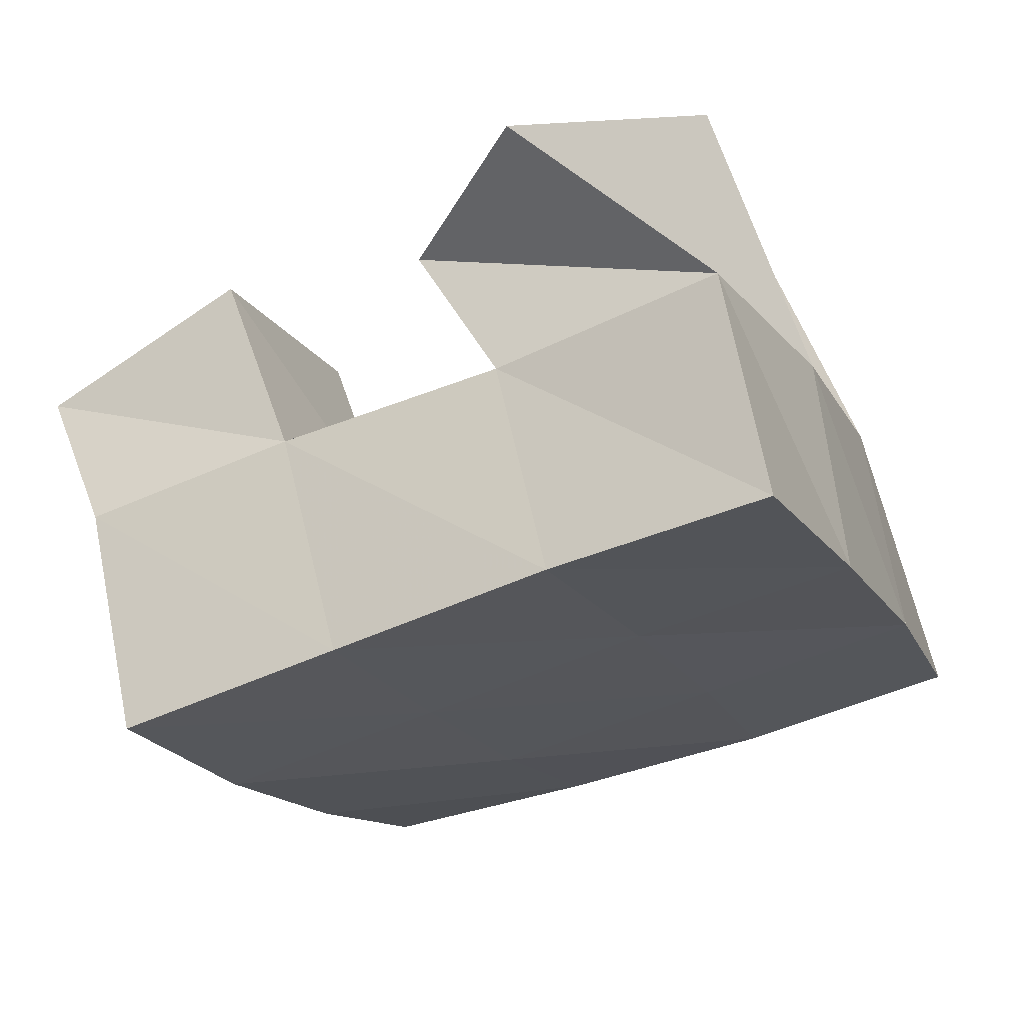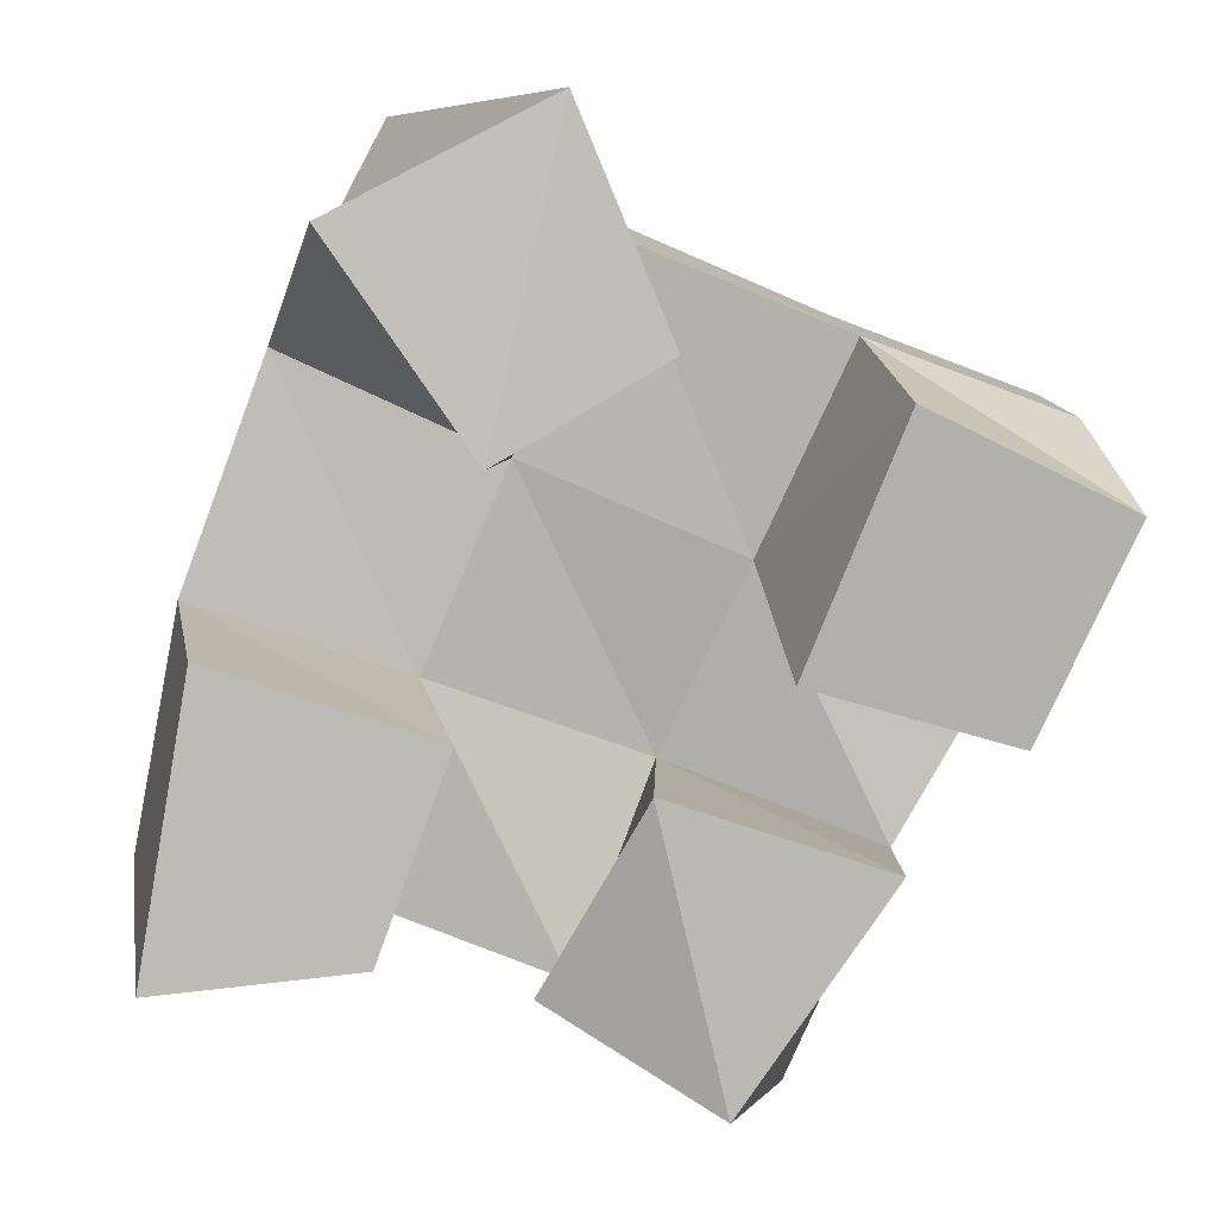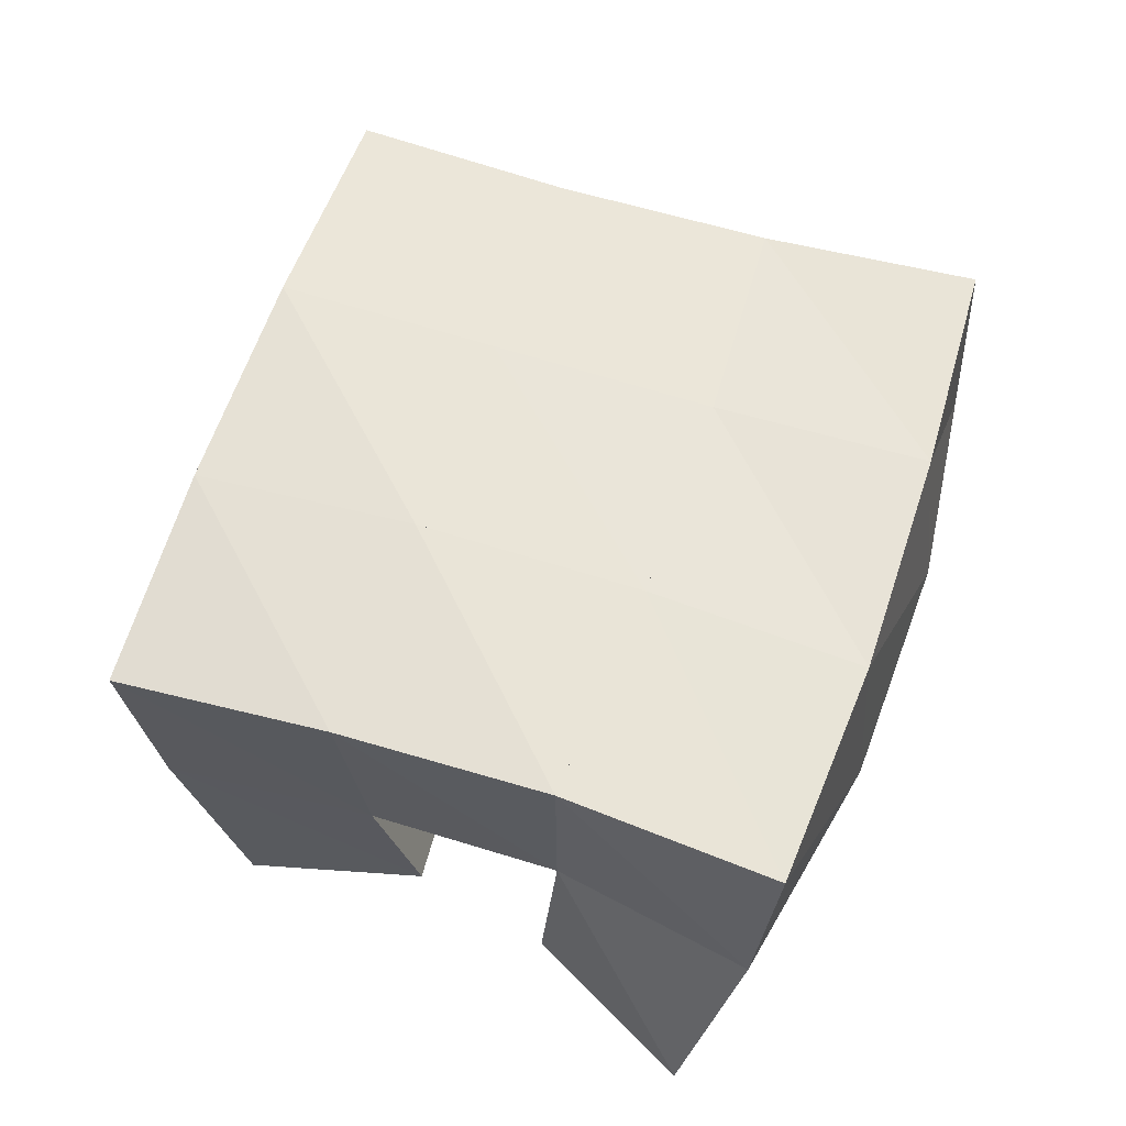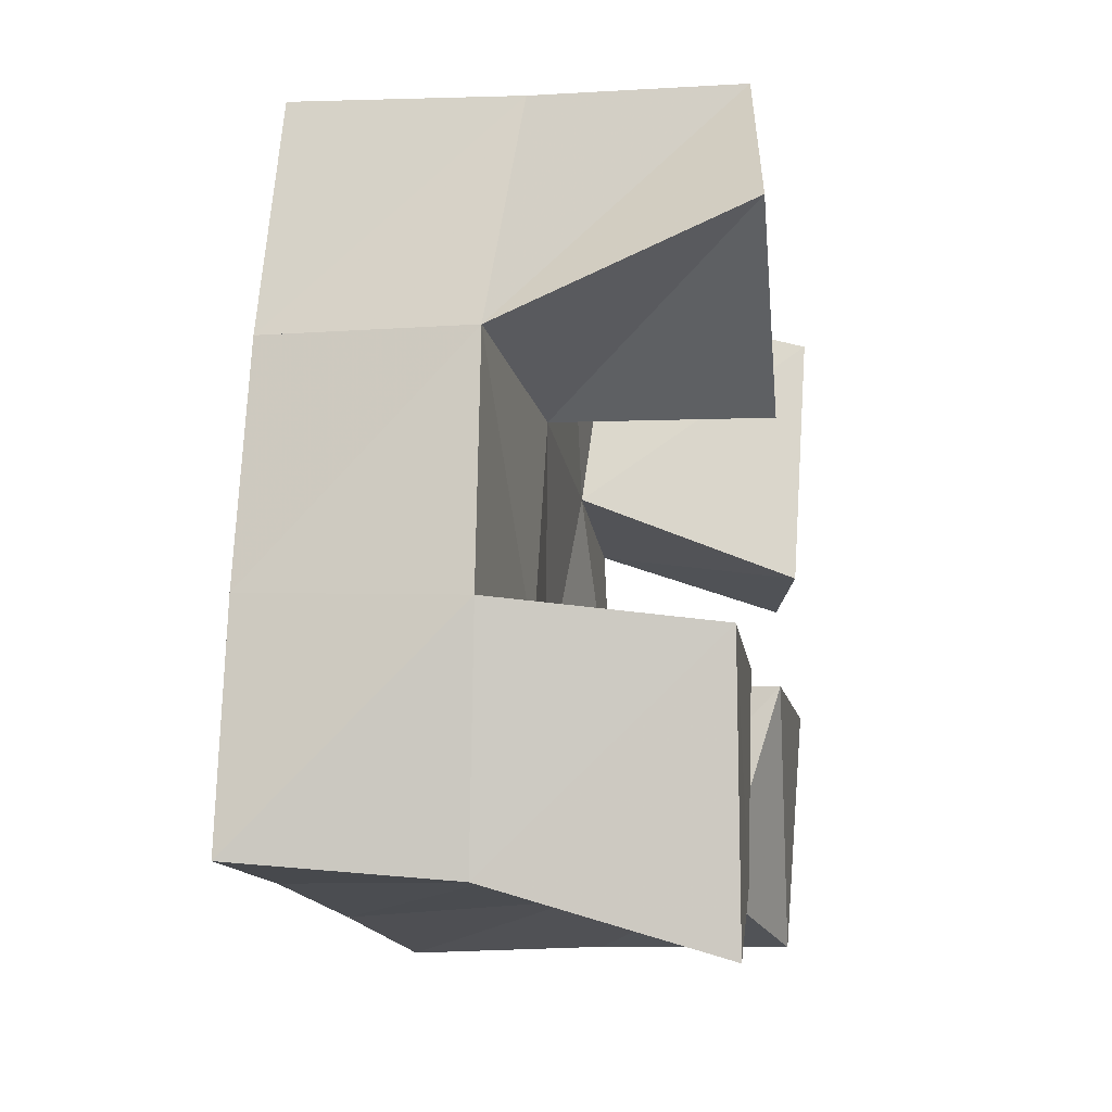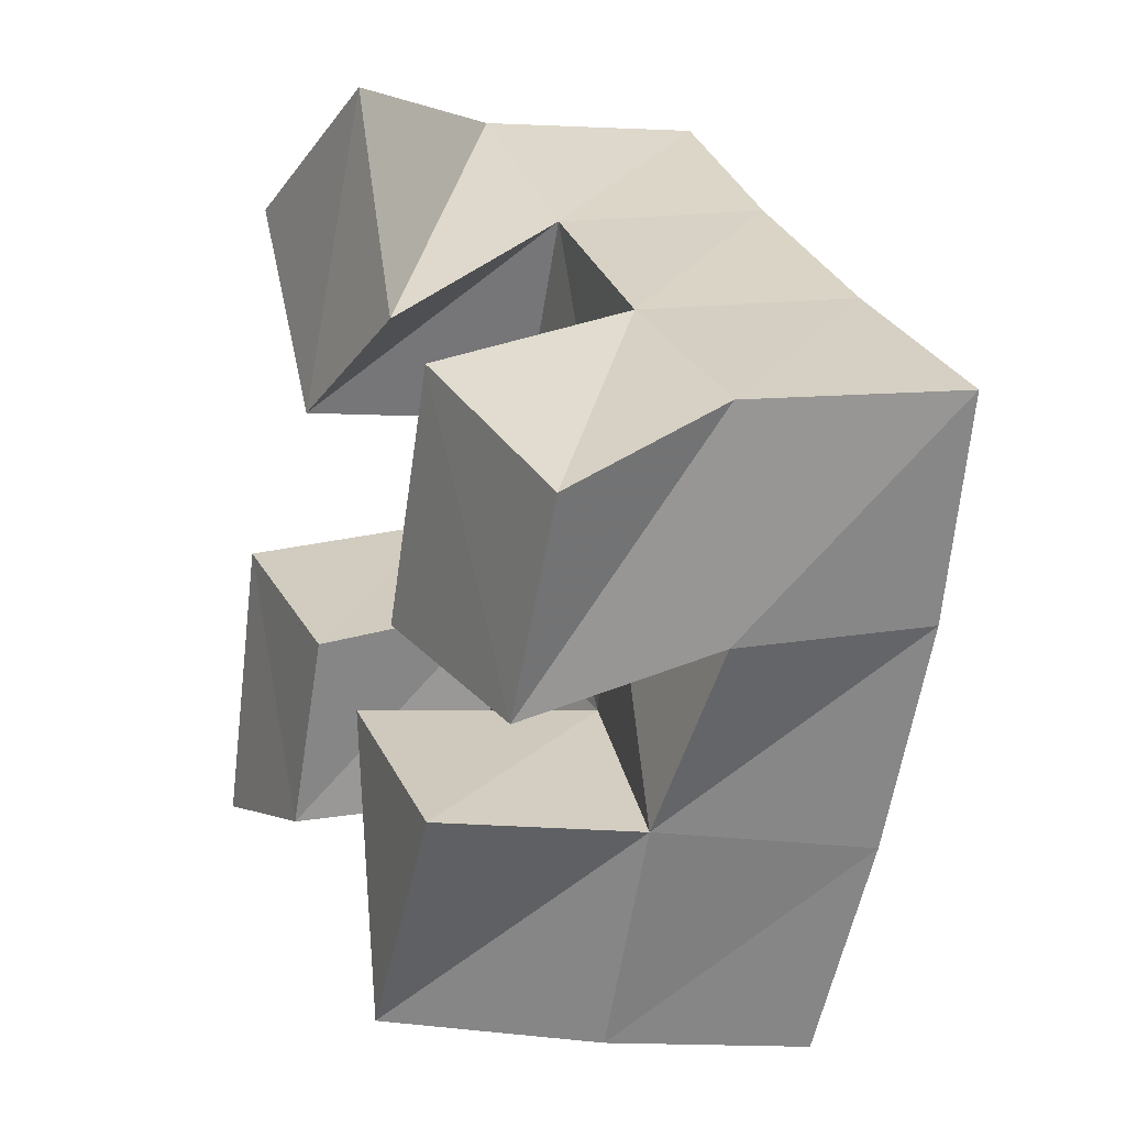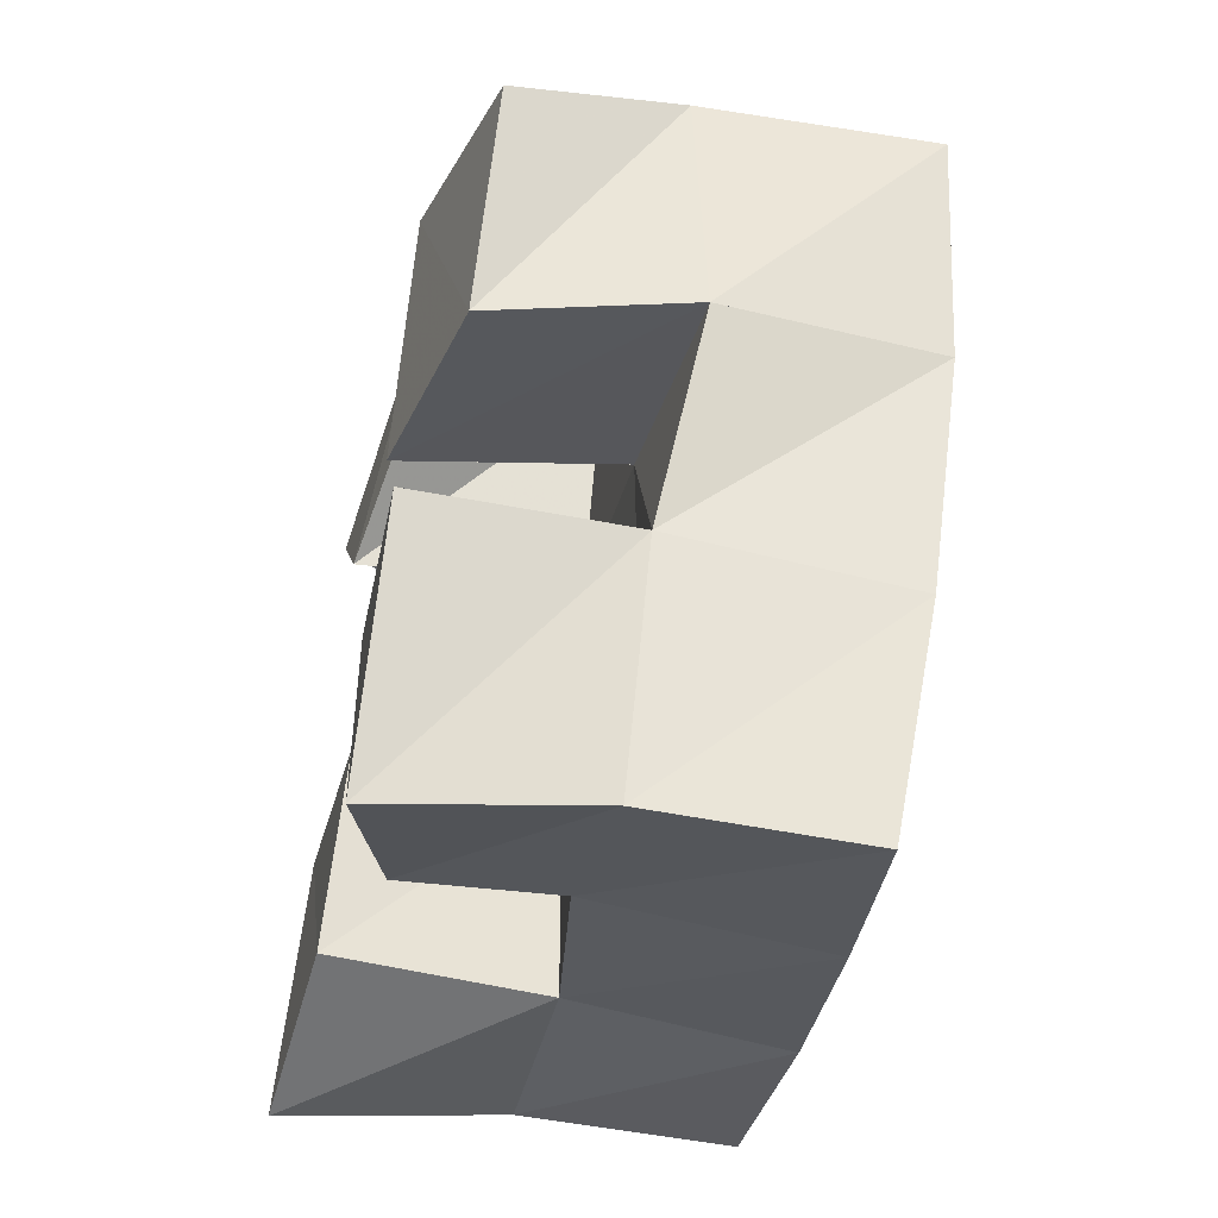
<metadata>
{"format":"obj","ext":"obj","renderer":"f3d","projection":"perspective","resolution":1024,"background":"white","views":[{"elev":66.8,"azim":166.6,"up":"+Z"},{"elev":7.9,"azim":-2.6,"up":"+Z"},{"elev":60.6,"azim":-139.4,"up":"+Y"},{"elev":6.4,"azim":-80.5,"up":"+Z"},{"elev":5.3,"azim":67.9,"up":"+Z"},{"elev":-51.3,"azim":77.8,"up":"+Z"}]}
</metadata>
<code>
v 1.028 0.1 0.08832
v 1.022 0.1505 0.1031
v 1.072 0.1028 0.09207
v 1.068 0.1509 0.09352
v 1.038 0.1026 0.1507
v 1.032 0.1512 0.1559
v 1.087 0.1041 0.1345
v 1.08 0.1485 0.1402
v 1.15 0.1 0.1458
v 1.147 0.1489 0.1635
v 1.195 0.108 0.1318
v 1.199 0.1513 0.1442
v 1.172 0.1 0.198
v 1.167 0.1453 0.2083
v 1.217 0.1088 0.1761
v 1.212 0.1458 0.1918
v 1.062 0.1 0.2309
v 1.05 0.1533 0.206
v 1.093 0.1 0.186
v 1.099 0.1486 0.1842
v 1.109 0.1074 0.255
v 1.074 0.1488 0.2509
v 1.129 0.1072 0.2065
v 1.121 0.1479 0.2271
v 1.102 0.1119 0.08374
v 1.11 0.1447 0.07841
v 1.139 0.1 0.06256
v 1.153 0.145 0.05693
v 1.124 0.101 0.1251
v 1.128 0.1542 0.1225
v 1.171 0.1 0.1097
v 1.175 0.1455 0.1051
v 1.019 0.1992 0.106
v 1.066 0.1996 0.09059
v 1.035 0.1998 0.1548
v 1.082 0.1999 0.1386
v 1.055 0.2002 0.2035
v 1.101 0.1983 0.1847
v 1.077 0.1988 0.2502
v 1.122 0.1959 0.2301
v 1.111 0.1962 0.07232
v 1.13 0.1994 0.1192
v 1.148 0.1985 0.1653
v 1.167 0.1957 0.2107
v 1.157 0.1908 0.05236
v 1.176 0.1961 0.09838
v 1.195 0.1986 0.1462
v 1.213 0.1963 0.1932
f 1 2 4
f 3 1 4
f 2 6 8
f 4 2 8
f 6 5 7
f 8 6 7
f 5 1 3
f 7 5 3
f 8 7 3
f 4 8 3
f 2 1 5
f 6 2 5
f 9 10 12
f 11 9 12
f 10 14 16
f 12 10 16
f 14 13 15
f 16 14 15
f 13 9 11
f 15 13 11
f 16 15 11
f 12 16 11
f 10 9 13
f 14 10 13
f 17 18 20
f 19 17 20
f 18 22 24
f 20 18 24
f 22 21 23
f 24 22 23
f 21 17 19
f 23 21 19
f 24 23 19
f 20 24 19
f 18 17 21
f 22 18 21
f 25 26 28
f 27 25 28
f 26 30 32
f 28 26 32
f 30 29 31
f 32 30 31
f 29 25 27
f 31 29 27
f 32 31 27
f 28 32 27
f 26 25 29
f 30 26 29
f 2 33 34
f 4 2 34
f 33 35 36
f 34 33 36
f 35 6 8
f 36 35 8
f 6 2 4
f 8 6 4
f 36 8 4
f 34 36 4
f 33 2 6
f 35 33 6
f 6 35 36
f 8 6 36
f 35 37 38
f 36 35 38
f 37 18 20
f 38 37 20
f 18 6 8
f 20 18 8
f 38 20 8
f 36 38 8
f 35 6 18
f 37 35 18
f 18 37 38
f 20 18 38
f 37 39 40
f 38 37 40
f 39 22 24
f 40 39 24
f 22 18 20
f 24 22 20
f 40 24 20
f 38 40 20
f 37 18 22
f 39 37 22
f 4 34 41
f 26 4 41
f 34 36 42
f 41 34 42
f 36 8 30
f 42 36 30
f 8 4 26
f 30 8 26
f 42 30 26
f 41 42 26
f 34 4 8
f 36 34 8
f 8 36 42
f 30 8 42
f 36 38 43
f 42 36 43
f 38 20 10
f 43 38 10
f 20 8 30
f 10 20 30
f 43 10 30
f 42 43 30
f 36 8 20
f 38 36 20
f 20 38 43
f 10 20 43
f 38 40 44
f 43 38 44
f 40 24 14
f 44 40 14
f 24 20 10
f 14 24 10
f 44 14 10
f 43 44 10
f 38 20 24
f 40 38 24
f 26 41 45
f 28 26 45
f 41 42 46
f 45 41 46
f 42 30 32
f 46 42 32
f 30 26 28
f 32 30 28
f 46 32 28
f 45 46 28
f 41 26 30
f 42 41 30
f 30 42 46
f 32 30 46
f 42 43 47
f 46 42 47
f 43 10 12
f 47 43 12
f 10 30 32
f 12 10 32
f 47 12 32
f 46 47 32
f 42 30 10
f 43 42 10
f 10 43 47
f 12 10 47
f 43 44 48
f 47 43 48
f 44 14 16
f 48 44 16
f 14 10 12
f 16 14 12
f 48 16 12
f 47 48 12
f 43 10 14
f 44 43 14

</code>
